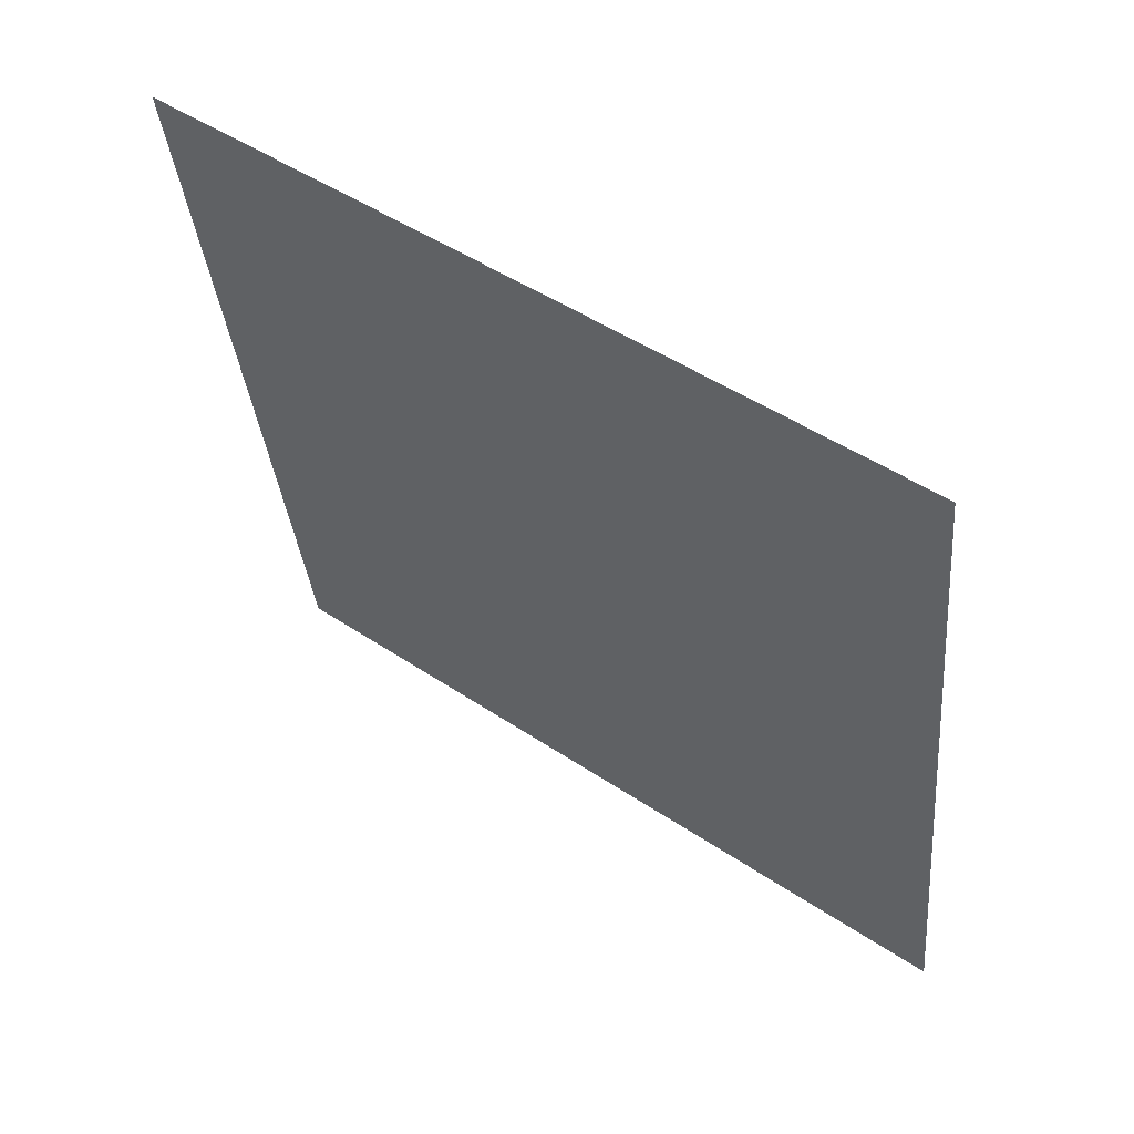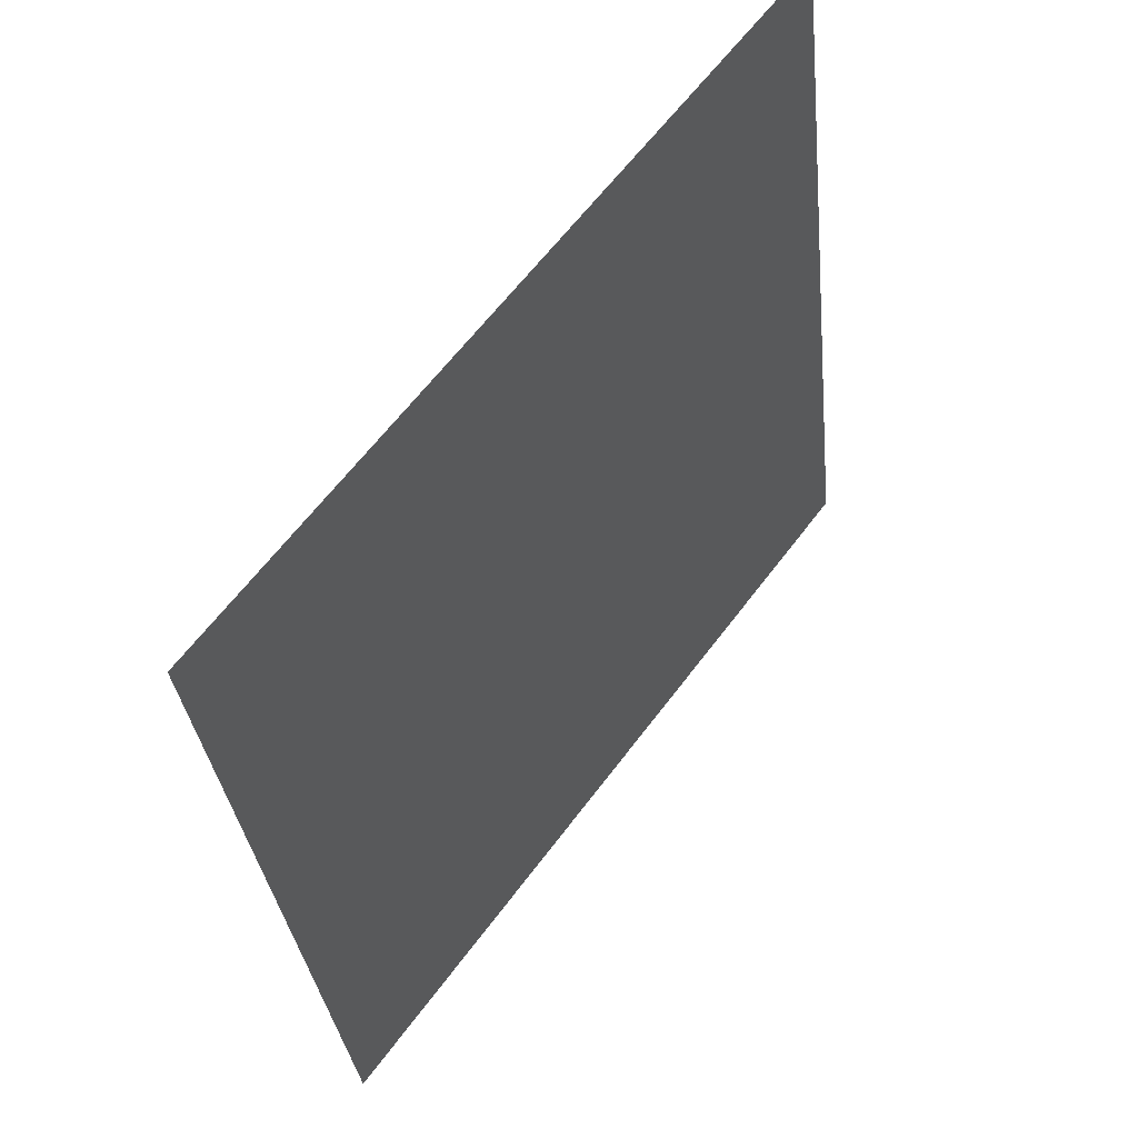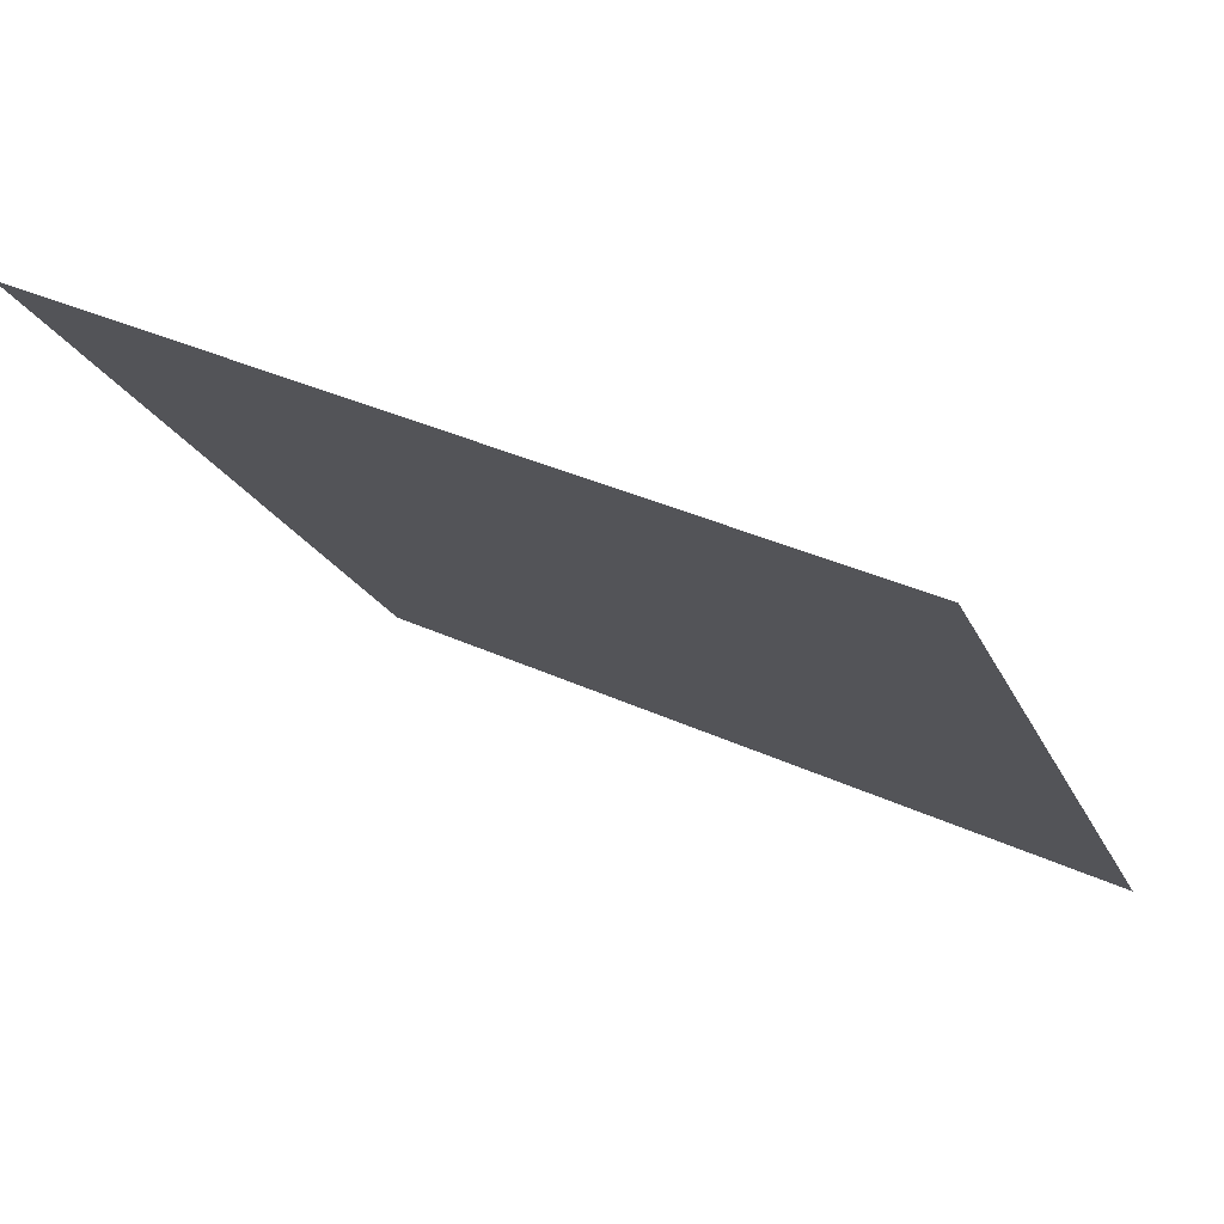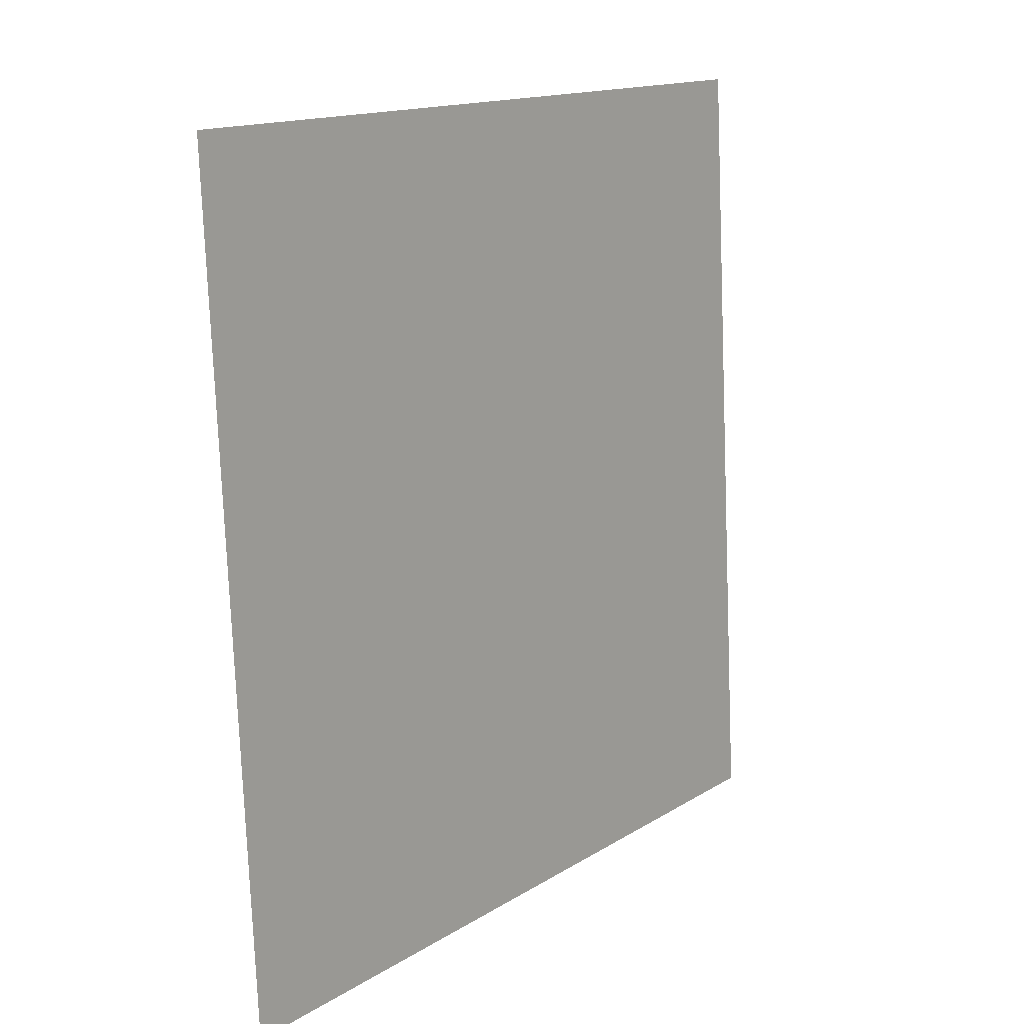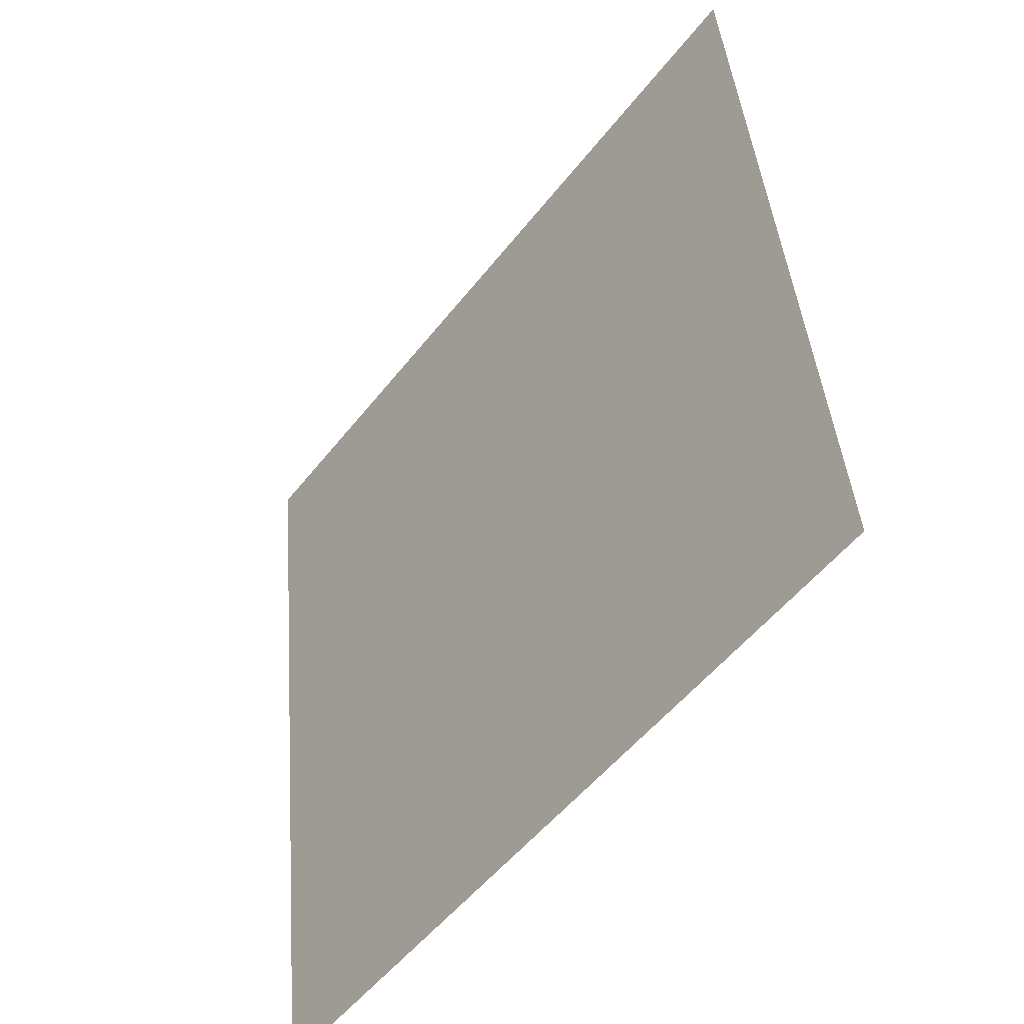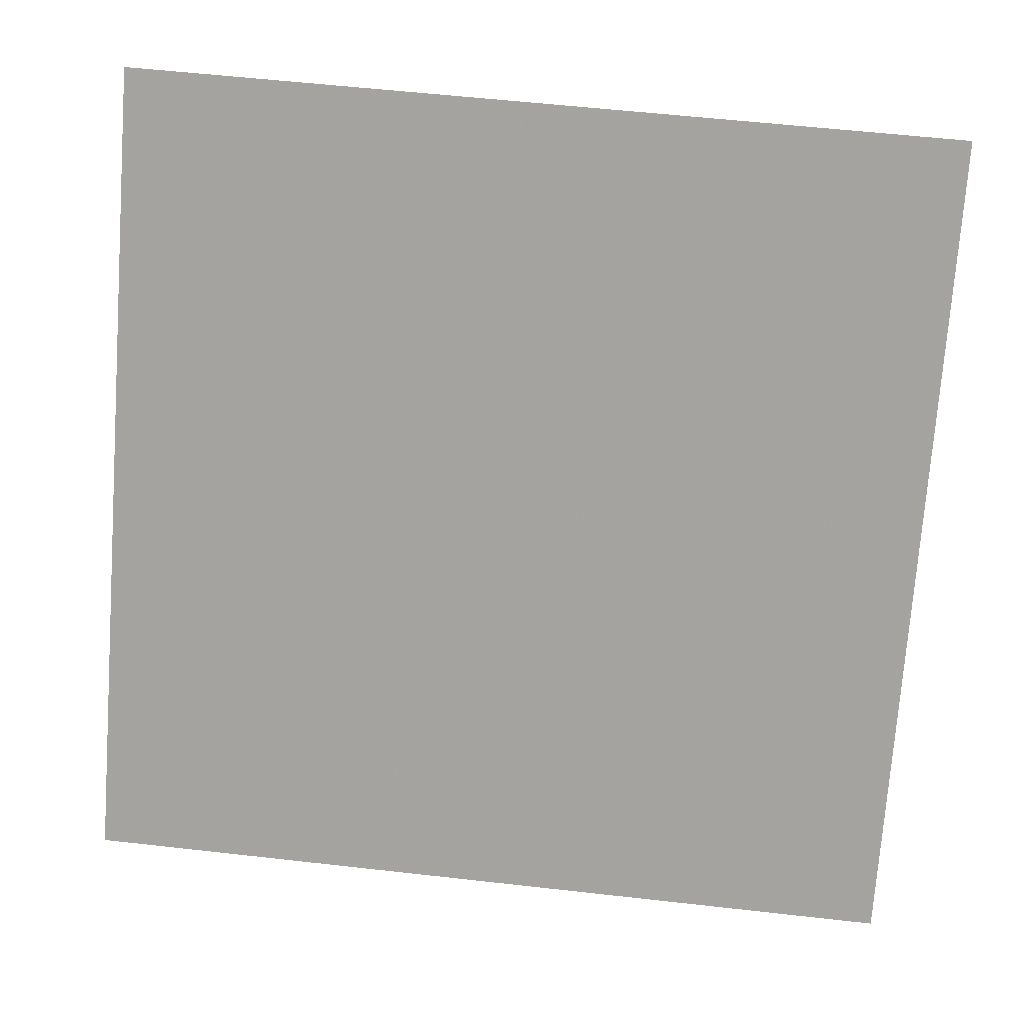
<metadata>
{"format":"obj","ext":"obj","renderer":"f3d","projection":"perspective","resolution":1024,"background":"white","views":[{"elev":-35.9,"azim":95.9,"up":"+Y"},{"elev":-32.7,"azim":94.4,"up":"+Z"},{"elev":37.7,"azim":-150.5,"up":"+Z"},{"elev":-77.5,"azim":90.9,"up":"+Z"},{"elev":41.4,"azim":84.1,"up":"+Z"},{"elev":52.9,"azim":5.3,"up":"+Z"}]}
</metadata>
<code>
v 0.03939 0.5648 0.2124
v 0.03283 0.565 0.2125
v 0.03295 0.5689 0.2177
v 0.03951 0.5688 0.2177
f 4 3 2 1

</code>
